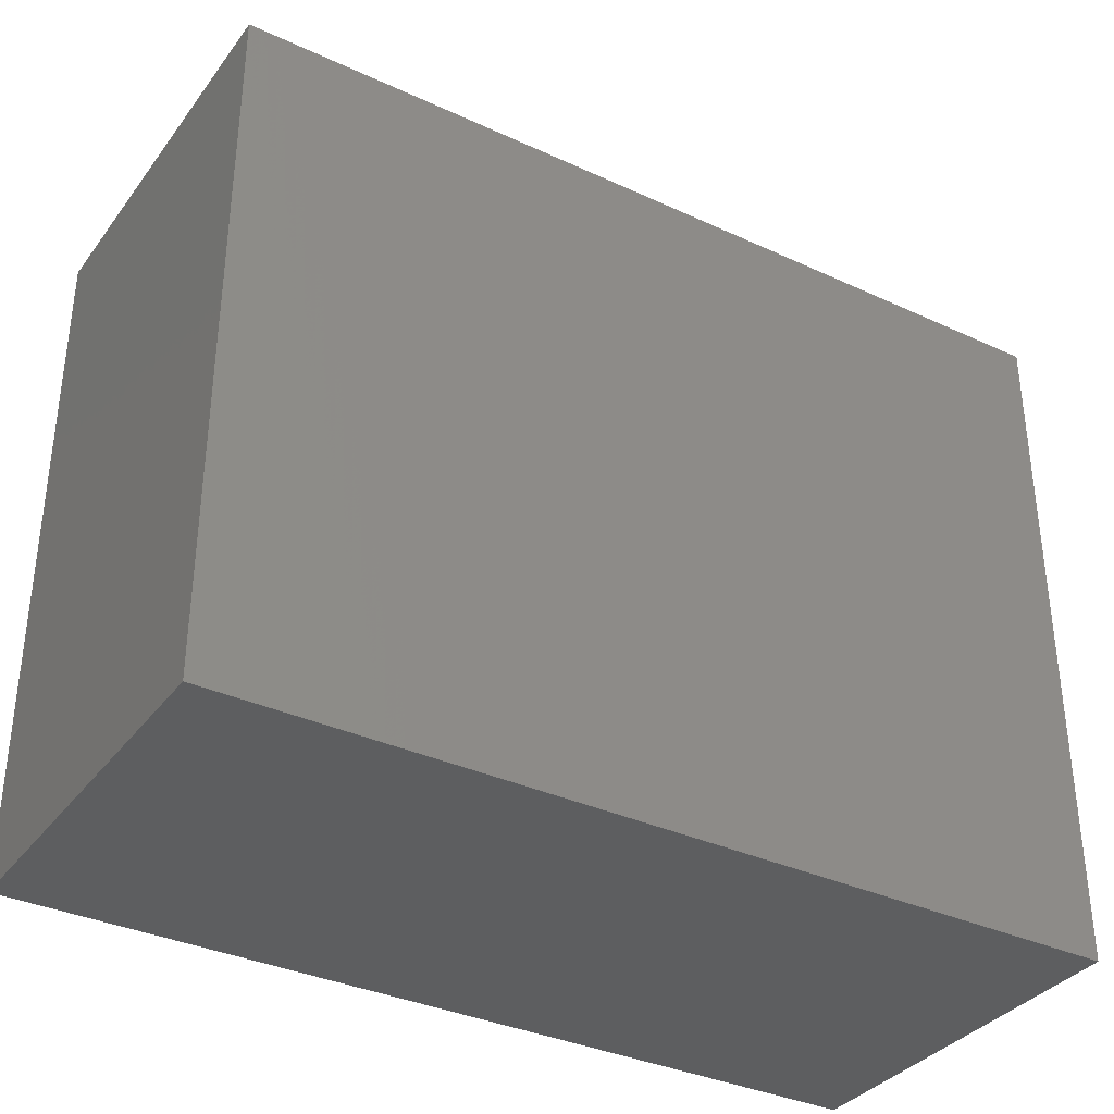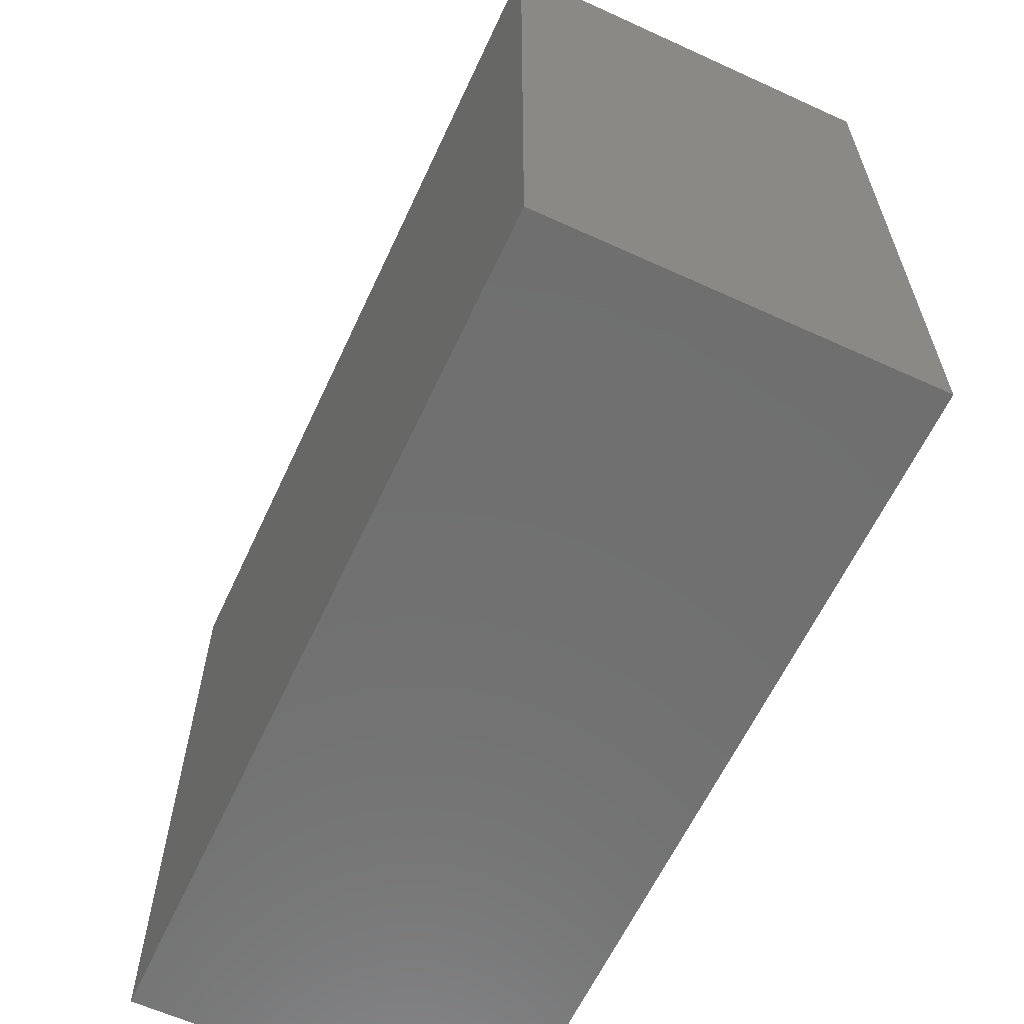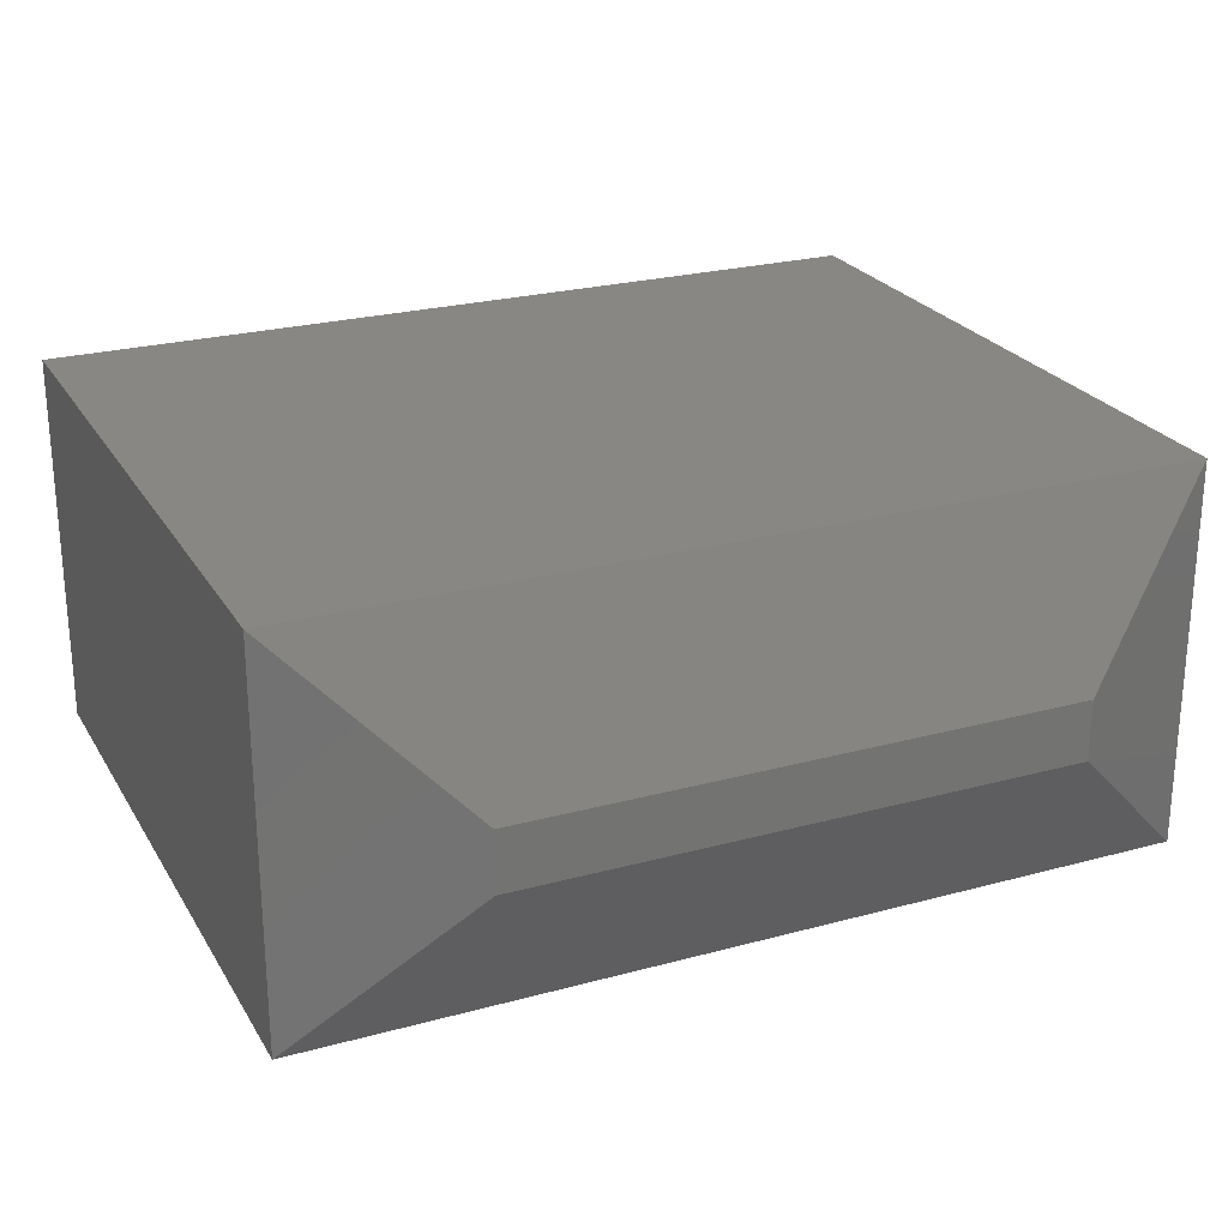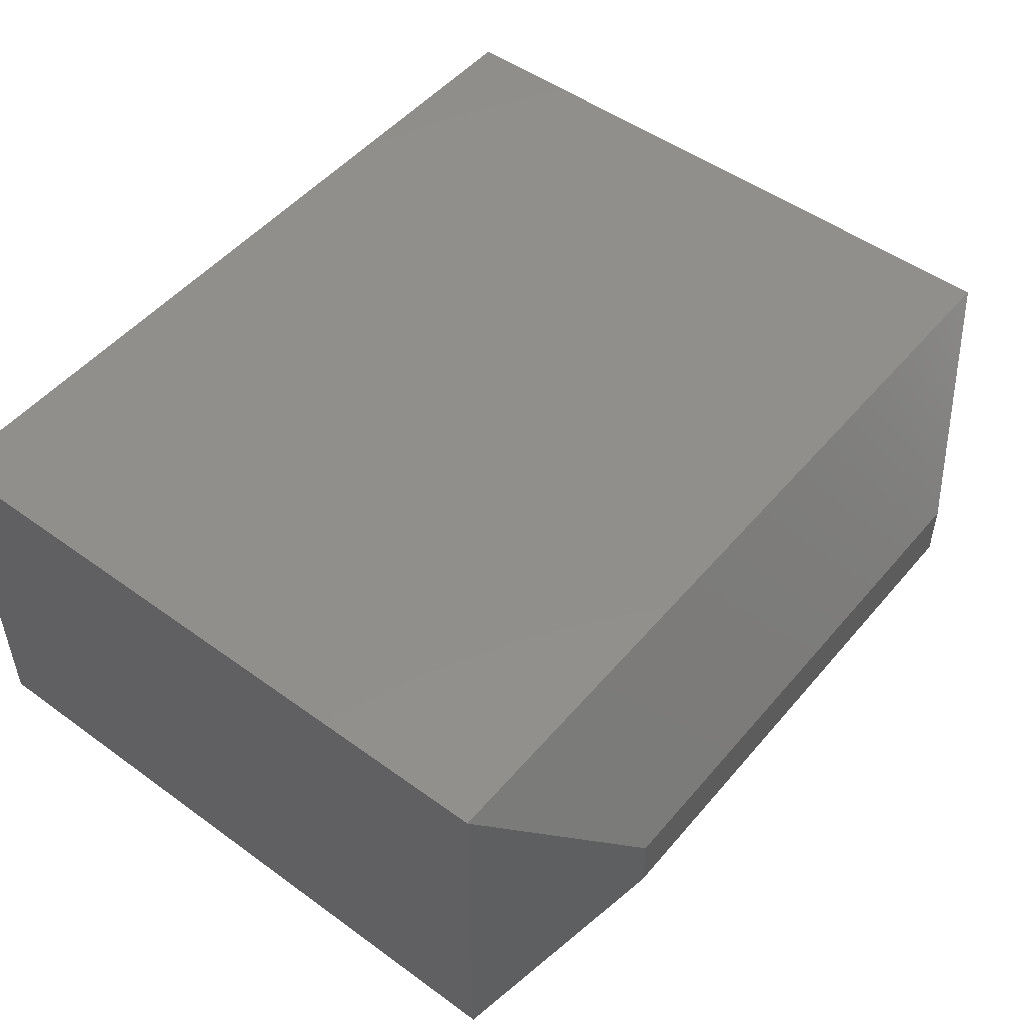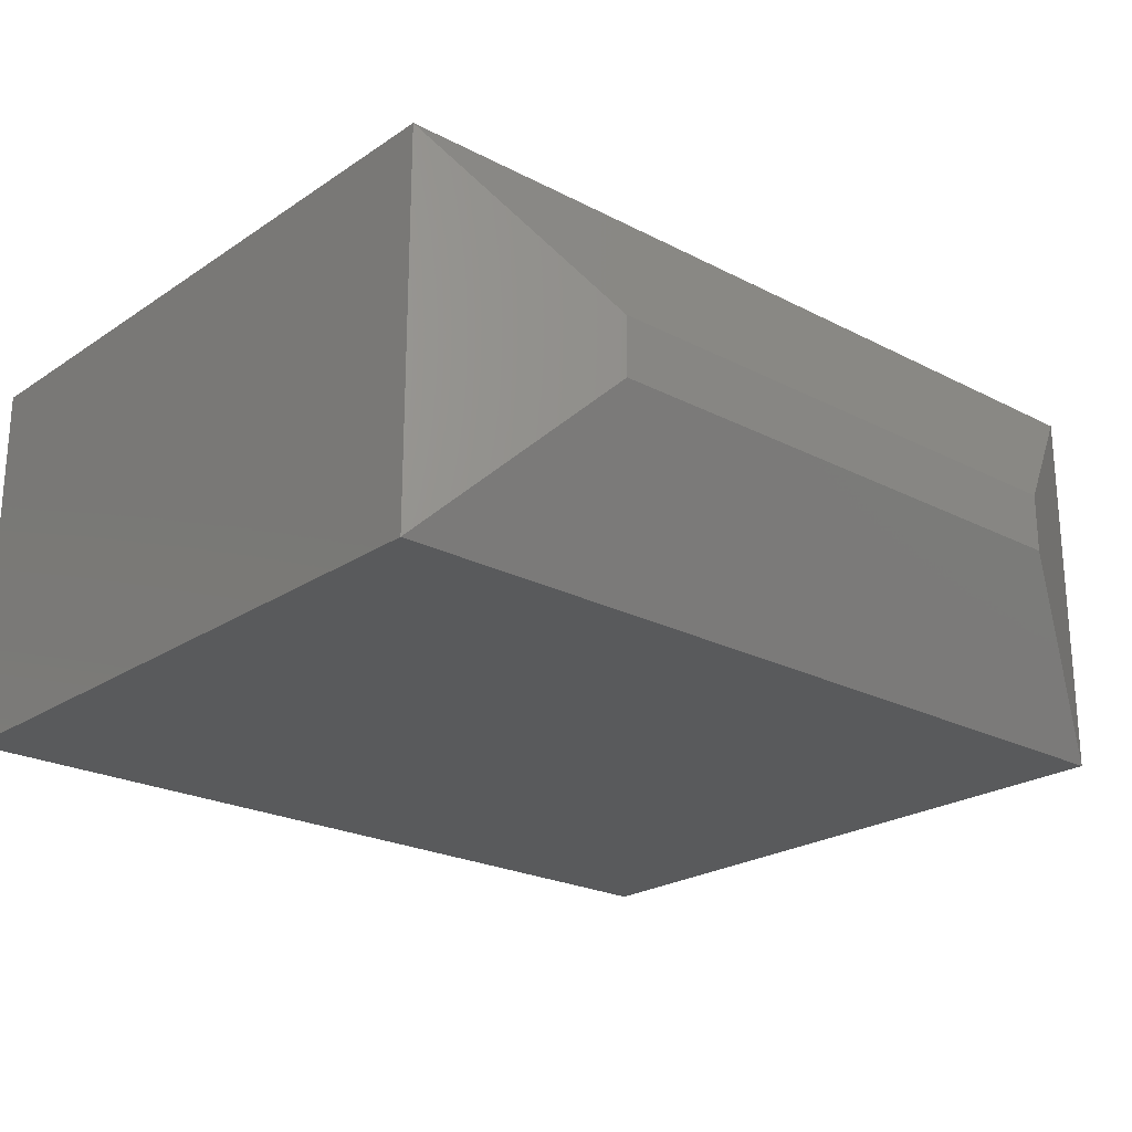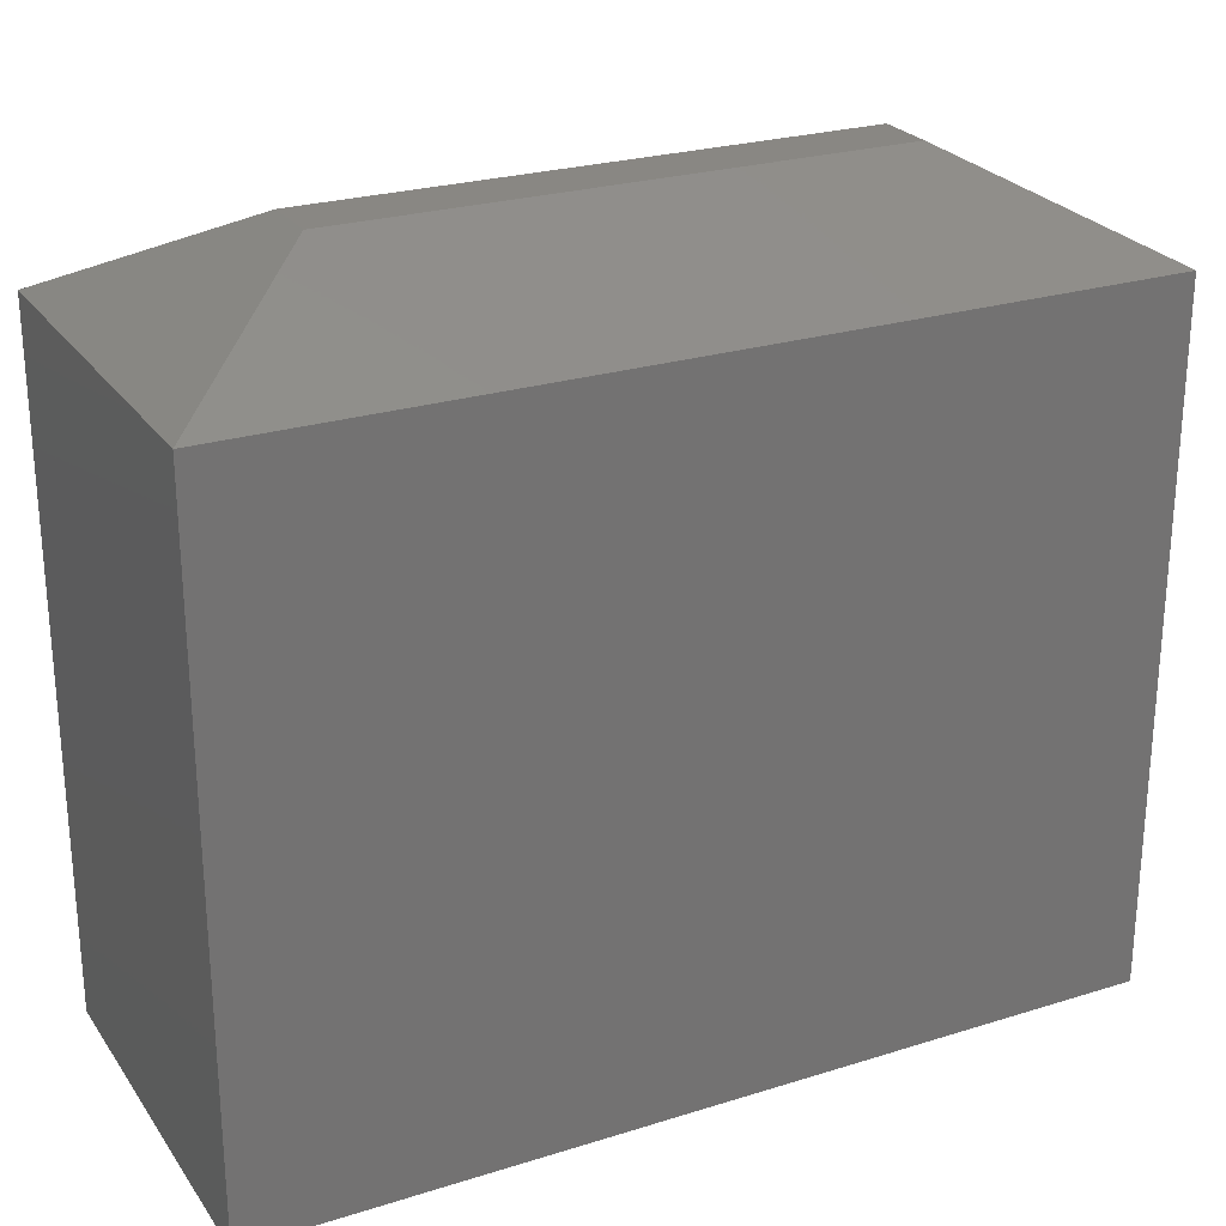
<metadata>
{"format":"stl","ext":"stl","renderer":"f3d","projection":"perspective","resolution":1024,"background":"white","views":[{"elev":-35.1,"azim":148.4,"up":"+Z"},{"elev":-61.8,"azim":65.1,"up":"+Z"},{"elev":24.5,"azim":-24.1,"up":"+Y"},{"elev":50.0,"azim":-51.4,"up":"+Y"},{"elev":-23.0,"azim":-41.5,"up":"+Y"},{"elev":25.1,"azim":153.2,"up":"+Z"}]}
</metadata>
<code>
# stl→obj: 12 verts, 20 faces
v -0.75 -0.2031 0
v -0.2891 -0.2031 -2.822e-17
v -0.75 -0.2031 0.3607
v -0.2891 -0.2031 0.3607
v -0.75 0 0
v -0.75 3.993e-33 0.3607
v -0.2891 5.117e-17 -2.822e-17
v -0.2891 6.505e-17 0.3607
v -0.375 -0.1172 0.4076
v -0.375 -0.08594 0.4076
v -0.6641 -0.1172 0.4076
v -0.6641 -0.08594 0.4076
f 1 2 3
f 3 2 4
f 5 6 7
f 7 6 8
f 3 6 1
f 1 6 5
f 9 10 11
f 11 10 12
f 2 7 4
f 4 7 8
f 4 8 9
f 9 8 10
f 6 12 8
f 8 12 10
f 6 3 12
f 12 3 11
f 3 4 11
f 11 4 9
f 1 5 2
f 2 5 7

</code>
